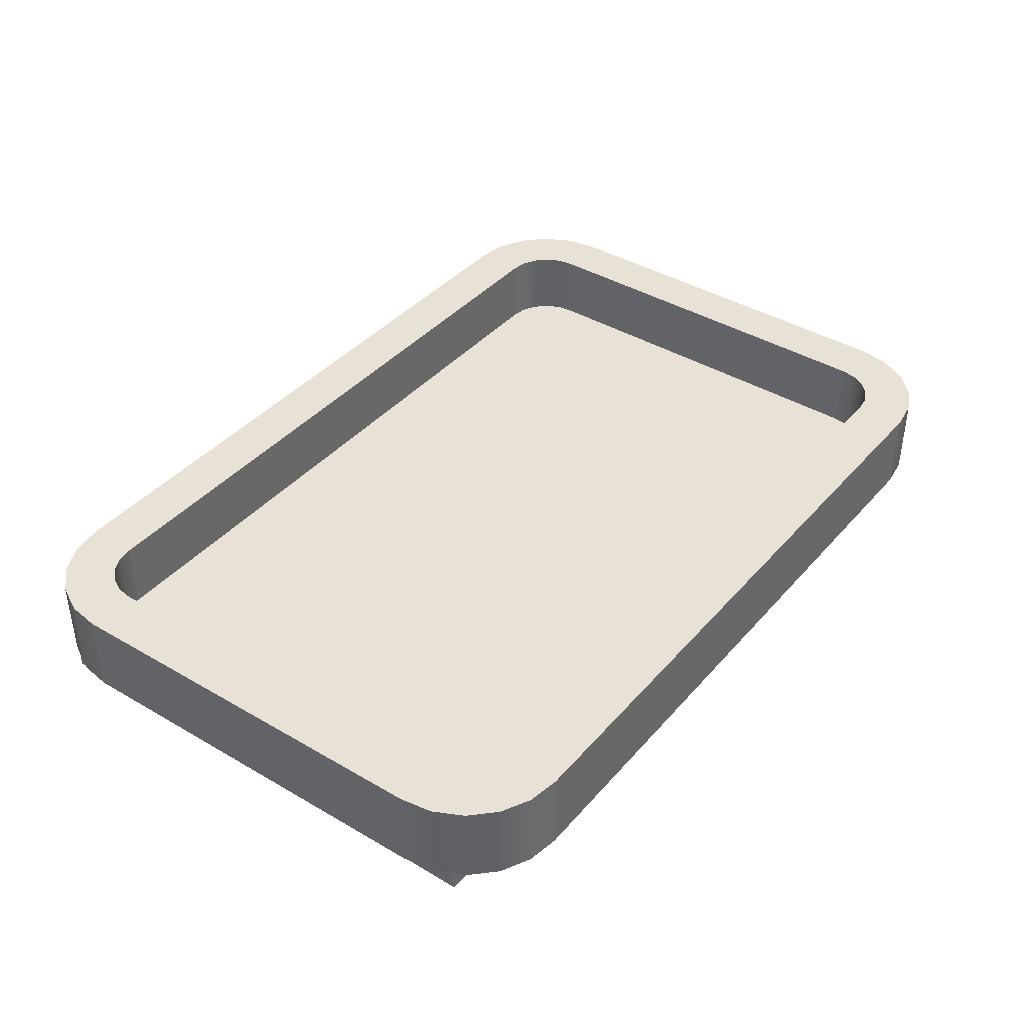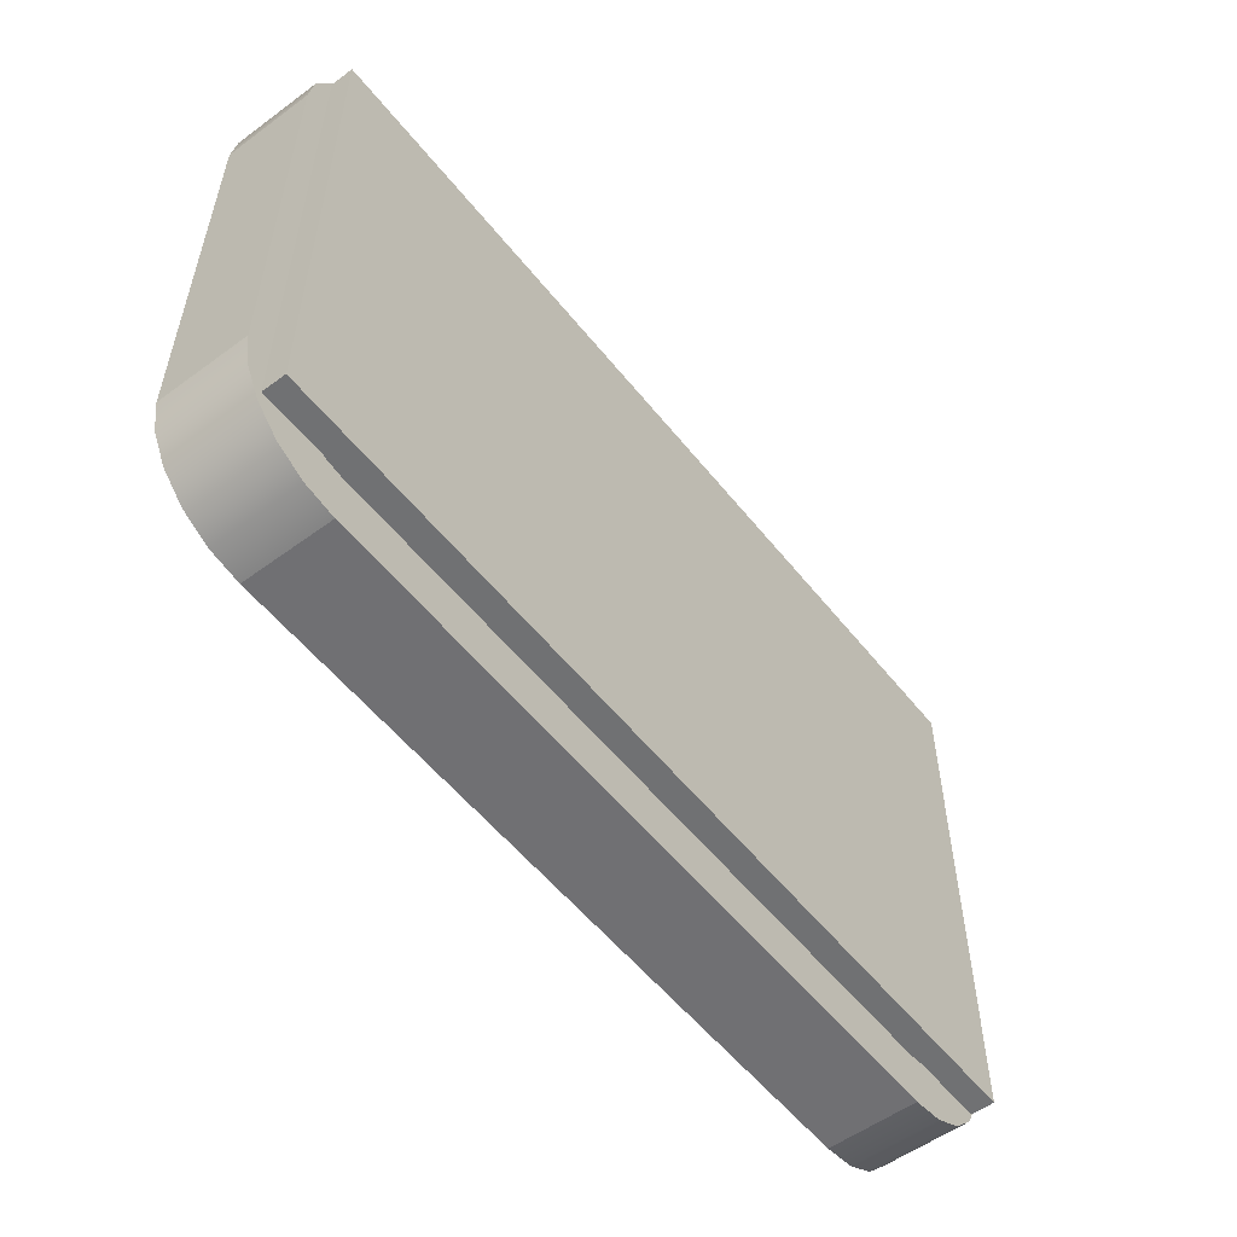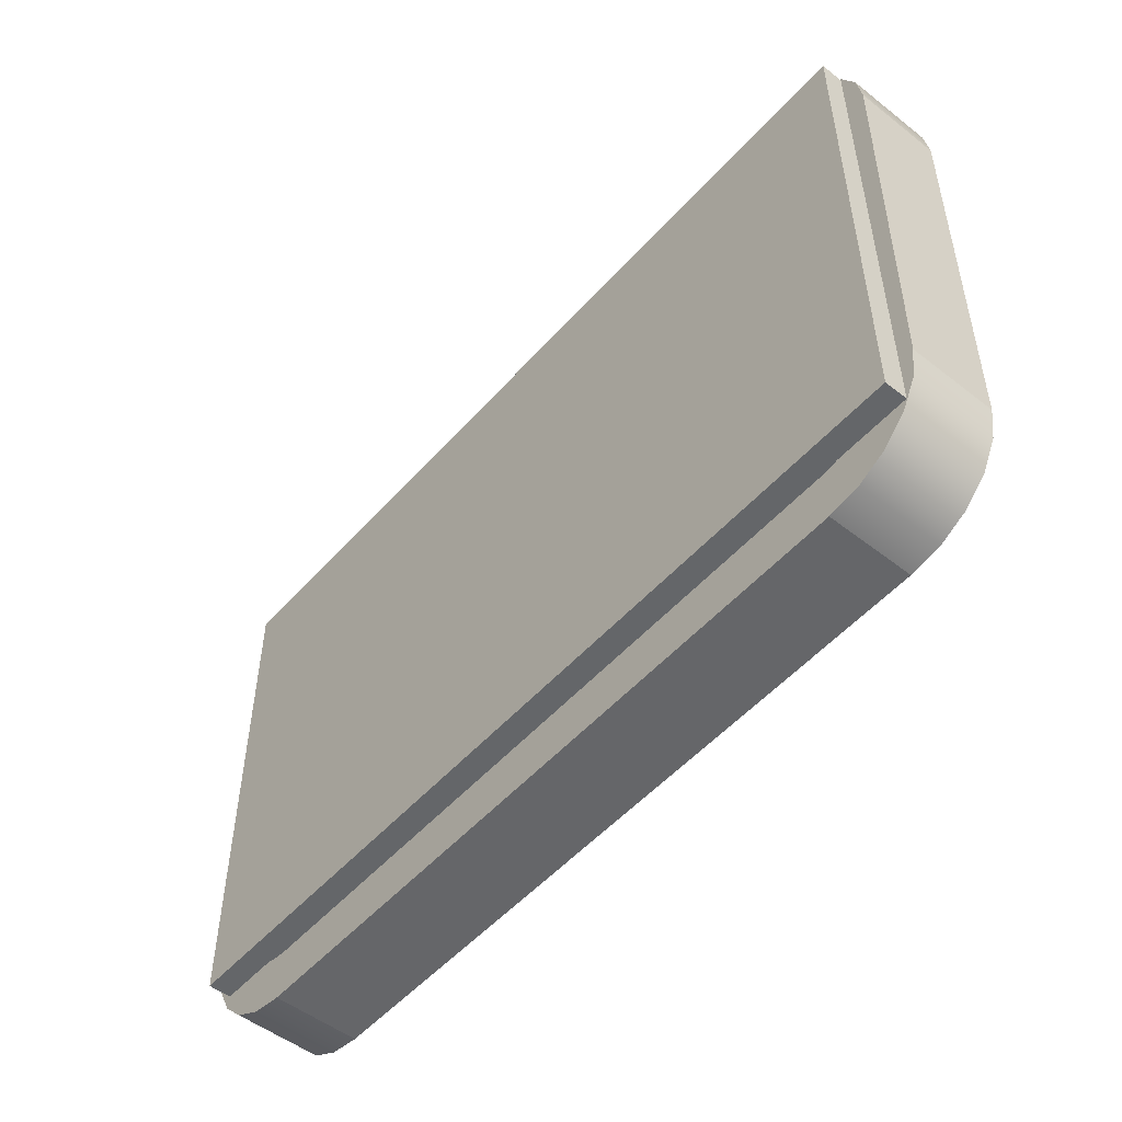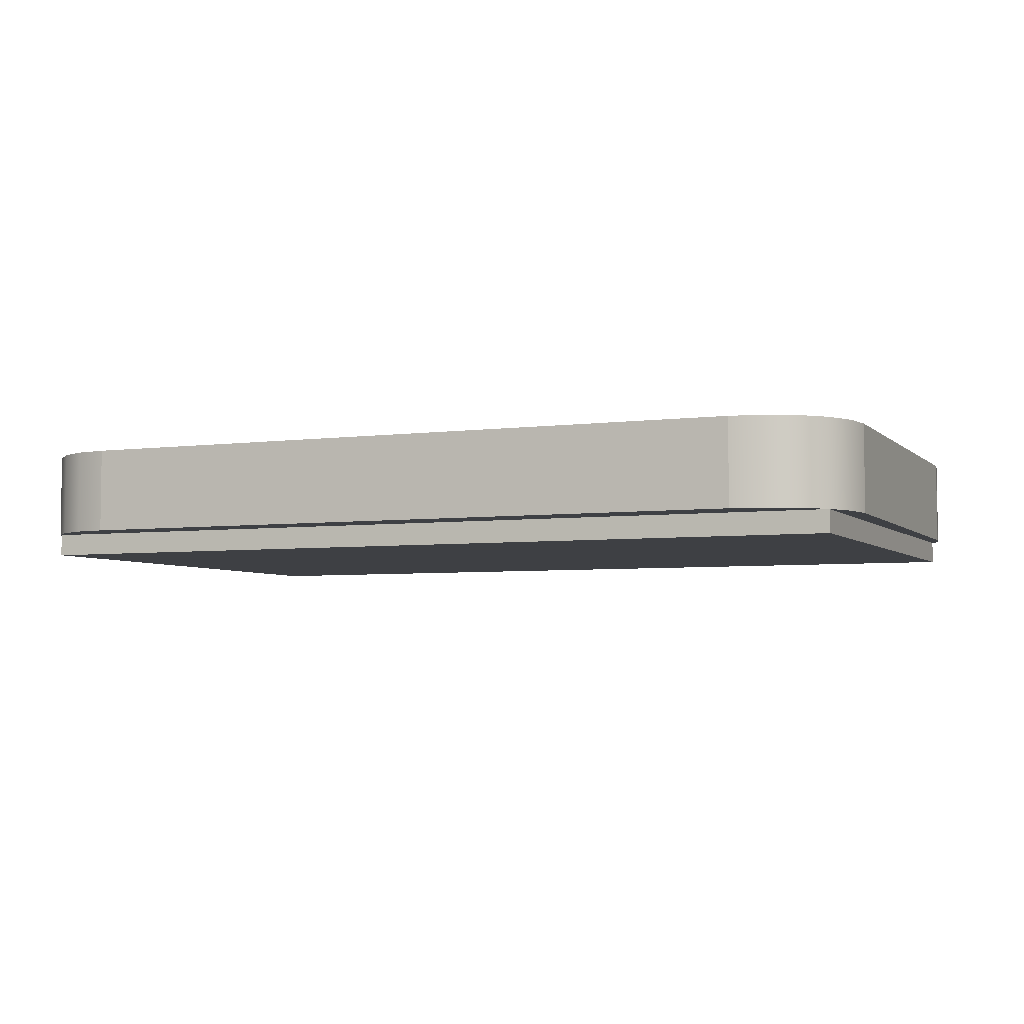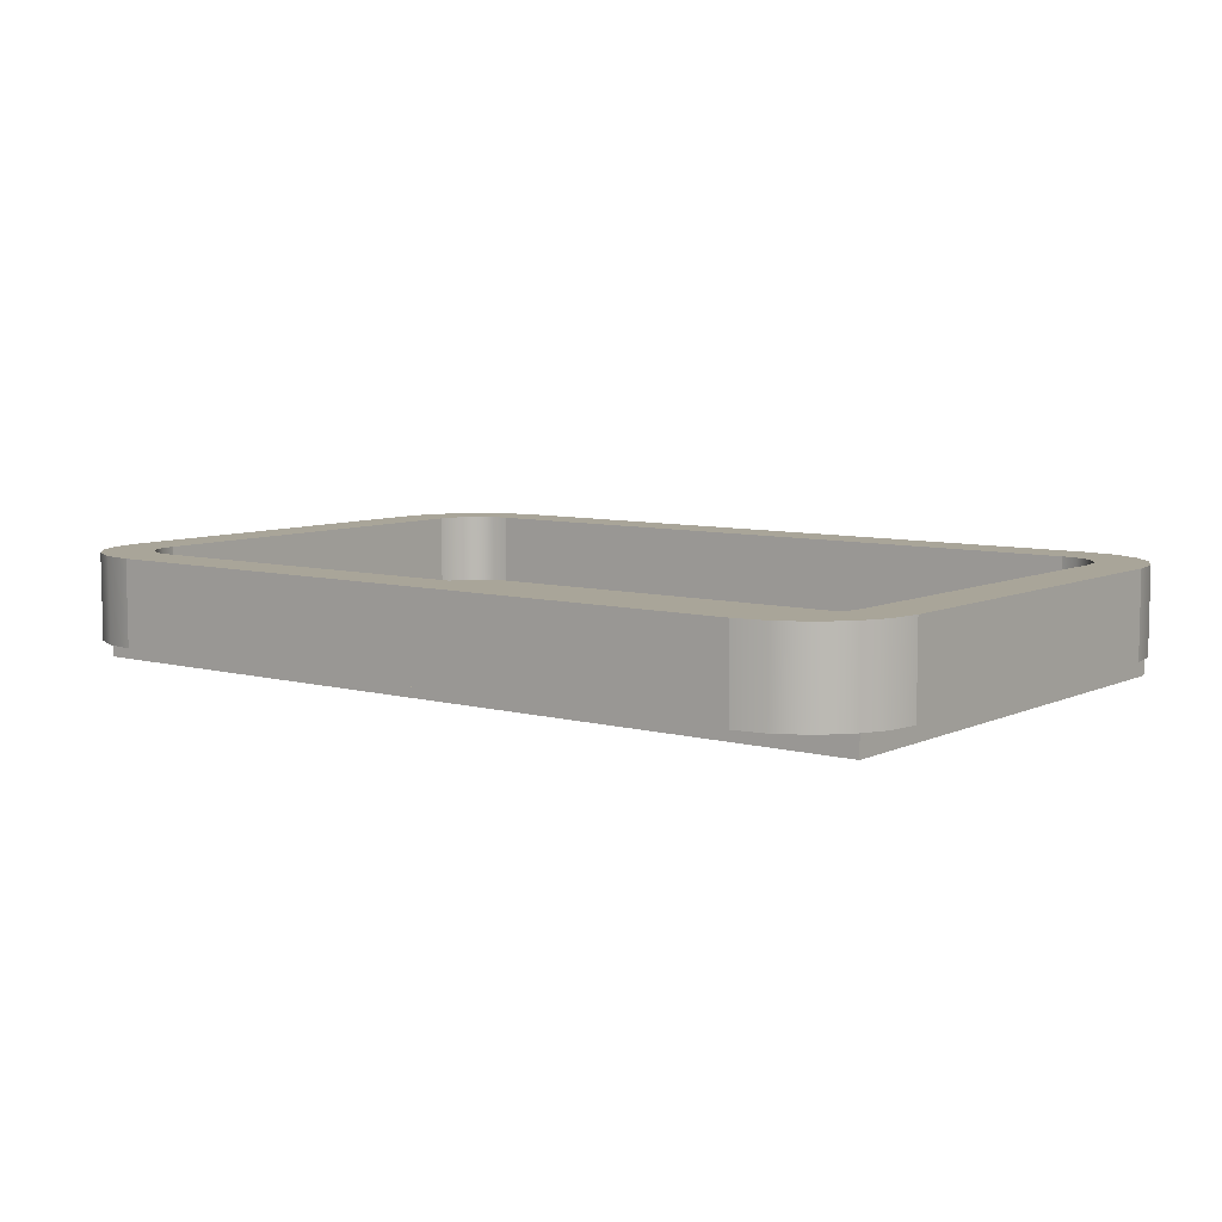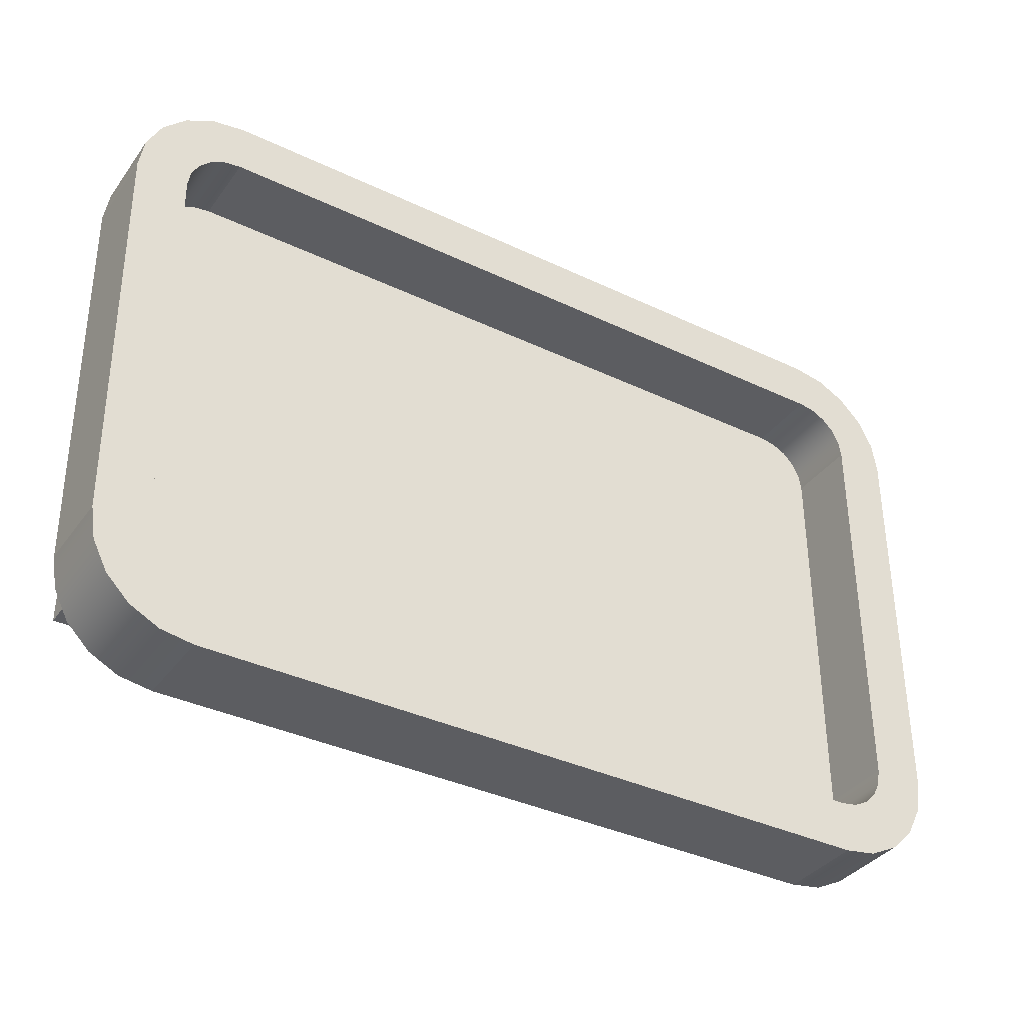
<metadata>
{"format":"obj","ext":"obj","renderer":"f3d","projection":"perspective","resolution":1024,"background":"white","views":[{"elev":40.1,"azim":126.5,"up":"+Y"},{"elev":-55.1,"azim":-52.2,"up":"+Z"},{"elev":-51.7,"azim":49.8,"up":"+Z"},{"elev":-4.8,"azim":23.2,"up":"+Y"},{"elev":7.4,"azim":-142.4,"up":"+Y"},{"elev":-36.6,"azim":148.4,"up":"+Z"}]}
</metadata>
<code>
g default
v 9.097 -1.133 7.76
v 9.097 -1.133 6.393
v 9.097 1.133 7.76
v 9.097 1.133 6.393
v -9.327 1.133 7.711
v -9.327 1.133 6.344
v -9.327 -1.133 7.711
v -9.327 -1.133 6.344
v -10.69 -1.133 4.977
v -10.63 -1.133 5.4
v -10.43 -1.133 5.781
v -10.13 -1.133 6.083
v -9.75 -1.133 6.277
v -10.69 1.133 4.977
v -10.63 1.133 5.4
v -10.43 1.133 5.781
v -10.13 1.133 6.083
v -9.75 1.133 6.277
v -12.06 1.133 4.977
v -11.93 1.133 5.822
v -11.54 1.133 6.584
v -10.93 1.133 7.189
v -10.17 1.133 7.577
v -12.06 -1.133 4.977
v -11.93 -1.133 5.822
v -11.54 -1.133 6.584
v -10.93 -1.133 7.189
v -10.17 -1.133 7.577
v -12.06 1.133 -5.701
v -10.69 1.133 -5.701
v -12.06 -1.133 -5.701
v -10.69 -1.133 -5.701
v -9.327 -1.133 -7.068
v -9.75 -1.133 -7.001
v -10.13 -1.133 -6.806
v -10.43 -1.133 -6.504
v -10.63 -1.133 -6.123
v -9.327 1.133 -7.068
v -9.75 1.133 -7.001
v -10.13 1.133 -6.806
v -10.43 1.133 -6.504
v -10.63 1.133 -6.123
v -9.327 1.133 -8.434
v -10.17 1.133 -8.301
v -10.93 1.133 -7.912
v -11.54 1.133 -7.307
v -11.93 1.133 -6.545
v -9.327 -1.133 -8.434
v -10.17 -1.133 -8.301
v -10.93 -1.133 -7.912
v -11.54 -1.133 -7.307
v -11.93 -1.133 -6.545
v 8.956 -1.133 -7.03
v 8.956 -1.133 -8.397
v 8.956 1.133 -7.03
v 8.956 1.133 -8.397
v 10.32 -1.133 -5.663
v 10.26 -1.133 -6.086
v 10.06 -1.133 -6.467
v 9.759 -1.133 -6.769
v 9.378 -1.133 -6.963
v 10.32 1.133 -5.663
v 10.26 1.133 -6.086
v 10.06 1.133 -6.467
v 9.759 1.133 -6.769
v 9.378 1.133 -6.963
v 11.69 1.133 -5.663
v 11.56 1.133 -6.508
v 11.17 1.133 -7.27
v 10.56 1.133 -7.875
v 9.8 1.133 -8.263
v 11.69 -1.133 -5.663
v 11.56 -1.133 -6.508
v 11.17 -1.133 -7.27
v 10.56 -1.133 -7.875
v 9.8 -1.133 -8.263
v 10.46 -1.133 5.026
v 11.83 -1.133 5.026
v 10.46 1.133 5.026
v 11.83 1.133 5.026
v 9.52 -1.133 6.326
v 9.901 -1.133 6.132
v 10.2 -1.133 5.83
v 10.4 -1.133 5.449
v 9.52 1.133 6.326
v 9.901 1.133 6.132
v 10.2 1.133 5.83
v 10.4 1.133 5.449
v 9.942 1.133 7.626
v 10.7 1.133 7.238
v 11.31 1.133 6.633
v 11.7 1.133 5.871
v 9.942 -1.133 7.626
v 10.7 -1.133 7.238
v 11.31 -1.133 6.633
v 11.7 -1.133 5.871
g pasted__pasted__pCube7
f 3 4 6 5
f 7 8 2 1
f 2 8 6 4
f 7 1 3 5
f 10 9 14 15
f 11 10 15 16
f 12 11 16 17
f 13 12 17 18
f 8 13 18 6
f 15 14 19 20
f 16 15 20 21
f 17 16 21 22
f 18 17 22 23
f 6 18 23 5
f 20 19 24 25
f 21 20 25 26
f 22 21 26 27
f 23 22 27 28
f 5 23 28 7
f 25 24 9 10
f 26 25 10 11
f 27 26 11 12
f 28 27 12 13
f 7 28 13 8
f 19 14 30 29
f 31 32 9 24
f 9 32 30 14
f 31 24 19 29
f 34 33 38 39
f 35 34 39 40
f 36 35 40 41
f 37 36 41 42
f 32 37 42 30
f 39 38 43 44
f 40 39 44 45
f 41 40 45 46
f 42 41 46 47
f 30 42 47 29
f 44 43 48 49
f 45 44 49 50
f 46 45 50 51
f 47 46 51 52
f 29 47 52 31
f 49 48 33 34
f 50 49 34 35
f 51 50 35 36
f 52 51 36 37
f 31 52 37 32
f 55 56 43 38
f 33 48 54 53
f 54 48 43 56
f 33 53 55 38
f 58 57 62 63
f 59 58 63 64
f 60 59 64 65
f 61 60 65 66
f 53 61 66 55
f 63 62 67 68
f 64 63 68 69
f 65 64 69 70
f 66 65 70 71
f 55 66 71 56
f 68 67 72 73
f 69 68 73 74
f 70 69 74 75
f 71 70 75 76
f 56 71 76 54
f 73 72 57 58
f 74 73 58 59
f 75 74 59 60
f 76 75 60 61
f 54 76 61 53
f 79 80 67 62
f 57 72 78 77
f 78 72 67 80
f 57 77 79 62
f 81 2 4 85
f 82 81 85 86
f 83 82 86 87
f 84 83 87 88
f 77 84 88 79
f 85 4 3 89
f 86 85 89 90
f 87 86 90 91
f 88 87 91 92
f 79 88 92 80
f 89 3 1 93
f 90 89 93 94
f 91 90 94 95
f 92 91 95 96
f 80 92 96 78
f 93 1 2 81
f 94 93 81 82
f 95 94 82 83
f 96 95 83 84
f 78 96 84 77
g default
v -11.5 -1.722 6.583
v 11.3 -1.722 6.583
v -11.5 -0.7847 6.583
v 11.3 -0.7847 6.583
v -11.5 -0.7847 -6.961
v 11.3 -0.7847 -6.961
v -11.5 -1.722 -6.961
v 11.3 -1.722 -6.961
g pCube2
f 97 98 100 99
f 99 100 102 101
f 101 102 104 103
f 103 104 98 97
f 98 104 102 100
f 103 97 99 101

</code>
